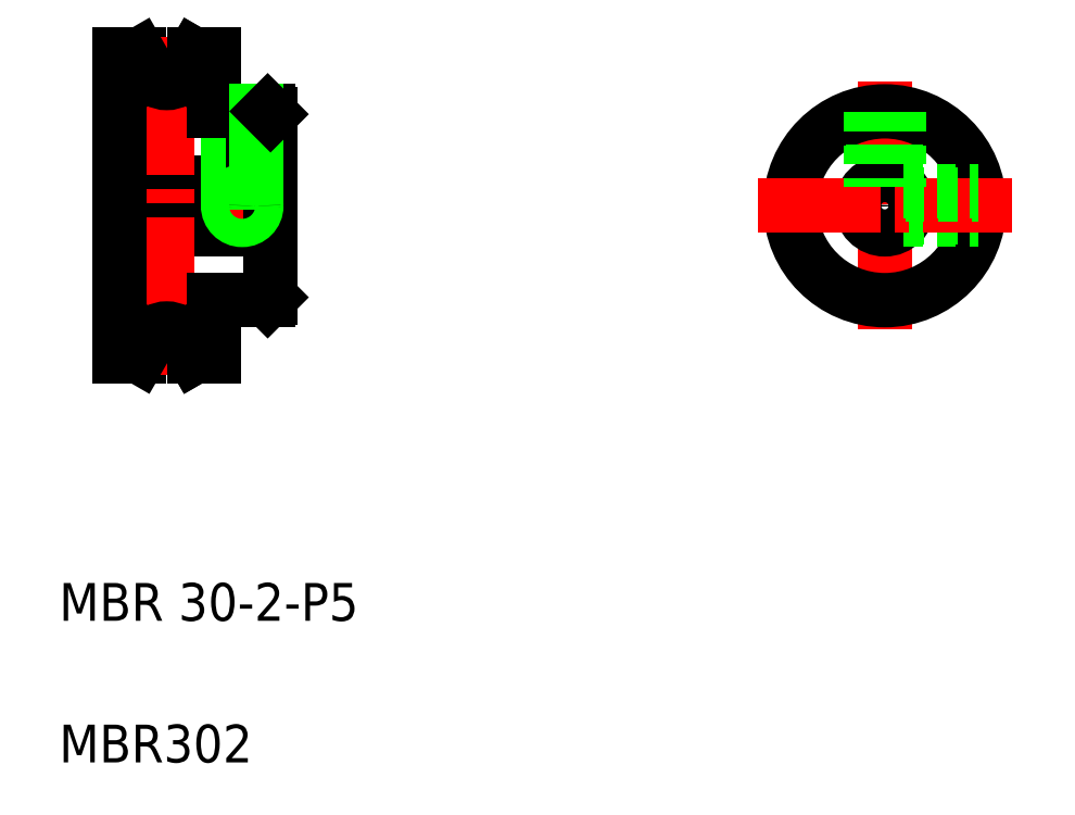
<metadata>
{"format":"dxf","ext":"dxf","renderer":"ezdxf+matplotlib","layout":"modelspace","background":"white","min_lineweight":24,"dpi":150}
</metadata>
<code>
0
SECTION
2
ENTITIES
0
LINE
8
CENTER
10
133.9
20
105.2
30
0
11
153.3
21
105.2
31
0
0
LINE
8
0
10
135.1
20
102.7
30
0
11
151.1
21
102.7
31
0
0
LINE
8
0
10
135.1
20
107.7
30
0
11
151.1
21
107.7
31
0
0
LINE
8
0
10
145.1
20
95.23
30
0
11
150.8
21
95.23
31
0
0
LINE
8
0
10
145.1
20
115.2
30
0
11
150.8
21
115.2
31
0
0
LINE
8
CENTER
10
140.1
20
121.5
30
0
11
140.1
21
88.93
31
0
0
LINE
8
CENTER
10
148.1
20
116
30
0
11
148.1
21
103.3
31
0
0
LINE
8
0
10
135.1
20
121.2
30
0
11
135.1
21
89.23
31
0
0
TEXT
8
0
10
128.7
20
61.27
30
0
40
4
1
MBR 30-2-P5
0
TEXT
8
0
10
128.7
20
46.27
30
0
40
4
1
MBR302
0
LINE
8
0
10
135.1
20
89.23
30
0
11
137.2
21
89.23
31
0
0
LINE
8
0
10
141.9
20
91.23
30
0
11
143
21
89.23
31
0
0
LINE
8
0
10
141.9
20
91.23
30
0
11
143
21
89.23
31
0
0
LINE
8
CENTER
10
138.4
20
90.23
30
0
11
141.8
21
90.23
31
0
0
ARC
8
0
10
140.1
20
90.23
30
0
40
2
50
30
51
150
0
LINE
8
0
10
138.4
20
91.23
30
0
11
137.2
21
89.23
31
0
0
LINE
8
0
10
145.1
20
95.23
30
0
11
145.1
21
89.23
31
0
0
LINE
8
0
10
143
20
89.23
30
0
11
145.1
21
89.23
31
0
0
LINE
8
0
10
135.1
20
121.2
30
0
11
137.2
21
121.2
31
0
0
LINE
8
0
10
146.9
20
115.2
30
0
11
146.9
21
107.7
31
0
0
LINE
8
0
10
146.6
20
115.2
30
0
11
146.6
21
107.7
31
0
0
LINE
8
0
10
141.9
20
119.2
30
0
11
143
21
121.2
31
0
0
LINE
8
0
10
141.9
20
119.2
30
0
11
143
21
121.2
31
0
0
LINE
8
CENTER
10
138.4
20
120.2
30
0
11
141.8
21
120.2
31
0
0
ARC
8
0
10
140.1
20
120.2
30
0
40
2
50
210
51
330
0
LINE
8
0
10
138.4
20
119.2
30
0
11
137.2
21
121.2
31
0
0
LINE
8
0
10
145.1
20
121.2
30
0
11
145.1
21
115.2
31
0
0
LINE
8
0
10
143
20
121.2
30
0
11
145.1
21
121.2
31
0
0
LINE
8
0
10
145.1
20
119.7
30
0
11
145.1
21
119.7
31
0
0
LINE
8
0
10
145.1
20
118.2
30
0
11
145.1
21
118.2
31
0
0
LINE
8
CENTER
10
216.2
20
118.3
30
0
11
216.2
21
92.12
31
0
0
CIRCLE
8
0
10
216.2
20
105.2
30
0
40
10
0
CIRCLE
8
0
10
216.2
20
105.2
30
0
40
2.5
0
LINE
8
0
10
151.1
20
114.9
30
0
11
151.1
21
95.53
31
0
0
LINE
8
0
10
150.8
20
95.23
30
0
11
151.1
21
95.53
31
0
0
LINE
8
0
10
218.4
20
104
30
0
11
226.2
21
104
31
0
0
LINE
8
0
10
218.2
20
103.7
30
0
11
226.1
21
103.7
31
0
0
LINE
8
0
10
149.3
20
115.2
30
0
11
149.3
21
107.7
31
0
0
LINE
8
0
10
149.6
20
115.2
30
0
11
149.6
21
107.7
31
0
0
LINE
8
0
10
150.8
20
115.2
30
0
11
151.1
21
114.9
31
0
0
LINE
8
CENTER
10
202.8
20
105.2
30
0
11
229.7
21
105.2
31
0
0
LINE
8
0
10
215
20
115.2
30
0
11
215
21
107.4
31
0
0
LINE
8
0
10
217.4
20
115.2
30
0
11
217.4
21
107.4
31
0
0
LINE
8
0
10
214.7
20
115.1
30
0
11
214.7
21
107.2
31
0
0
LINE
8
0
10
217.7
20
115.1
30
0
11
217.7
21
107.2
31
0
0
LINE
8
0
10
218.2
20
106.7
30
0
11
226.1
21
106.7
31
0
0
LINE
8
0
10
218.4
20
106.4
30
0
11
226.2
21
106.4
31
0
0
CIRCLE
8
0
10
148.1
20
105.2
30
0
40
1.2
0
CIRCLE
8
0
10
148.1
20
105.2
30
0
40
1.5
0
ENDSEC
0
EOF

</code>
